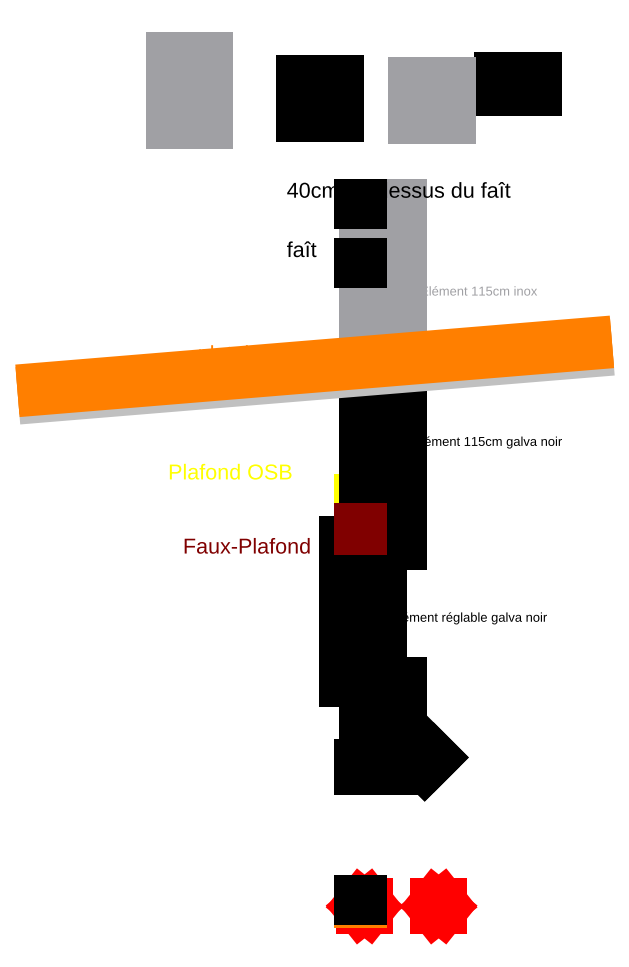
<metadata>
{"format":"dxf","ext":"dxf","renderer":"ezdxf+matplotlib","layout":"modelspace","background":"white","min_lineweight":24,"dpi":150}
</metadata>
<code>
0
SECTION
2
ENTITIES
0
XLINE
8
0
10
0
20
0
30
0
11
1
21
0
31
0
0
LINE
8
lambourdes+resiliente
10
0
20
0
30
0
11
0
21
40
31
0
0
LINE
8
lambourdes+resiliente
10
550
20
0
30
0
11
550
21
40
31
0
0
LINE
8
lambourdes+resiliente
10
50
20
0
30
0
11
50
21
40
31
0
0
LINE
8
lambourdes+resiliente
10
500
20
40
30
0
11
550
21
0
31
0
0
LINE
8
lambourdes+resiliente
10
0
20
40
30
0
11
50
21
0
31
0
0
LINE
8
lambourdes+resiliente
10
550
20
0
30
0
11
500
21
0
31
0
0
LINE
8
lambourdes+resiliente
10
50
20
0
30
0
11
0
21
0
31
0
0
LINE
8
lambourdes+resiliente
10
500
20
0
30
0
11
550
21
40
31
0
0
LINE
8
lambourdes+resiliente
10
0
20
0
30
0
11
50
21
40
31
0
0
LINE
8
lambourdes+resiliente
10
550
20
40
30
0
11
500
21
40
31
0
0
LINE
8
lambourdes+resiliente
10
50
20
40
30
0
11
0
21
40
31
0
0
LINE
8
lambourdes+resiliente
10
500
20
0
30
0
11
500
21
40
31
0
0
XLINE
8
parquet
10
2.4e-15
20
40
30
0
11
1
21
0
31
0
0
XLINE
8
parquet
10
3.8e-15
20
62
30
0
11
1
21
0
31
0
0
XLINE
8
plaque verre
10
3.9e-15
20
64
30
0
11
1
21
0
31
0
0
XLINE
8
HautDuPoele
10
5.99e-14
20
979
30
0
11
1
21
0
31
0
0
XLINE
8
ConnexionHauteDuPoele
10
5.76e-14
20
941
30
0
11
1
21
0
31
0
0
XLINE
8
OSB18
10
1.685e-13
20
2752
30
0
11
1
21
0
31
0
0
XLINE
8
OSB18
10
1.696e-13
20
2770
30
0
11
1
21
0
31
0
0
LINE
8
PoujoulatTripleInox
10
-nan
20
-nan
30
0
11
0
21
1200
31
0
0
INSERT
8
PoujoulatTripleInox
2
115Ext
10
23.15
20
3610
30
0
0
INSERT
8
PoujoulatTripleNoir
2
115Int
10
23.15
20
2460
30
0
0
INSERT
8
PoujoulatTripleNoir
2
25Int
10
-400.8
20
5347
30
0
0
INSERT
8
PoujoulatTripleNoir
2
10Int
10
931.3
20
5517
30
0
0
INSERT
8
PoujoulatTripleInox
2
25Ext
10
354.2
20
5331
30
0
0
INSERT
8
PoujoulatTripleNoir
2
AdaptInt
10
23.15
20
1038
30
0
0
INSERT
8
PoujoulatTripleInox
2
45Ext
10
-1283
20
5296
30
0
0
INSERT
8
PoujoulatTripleNoir
2
AdaptBuse
10
75.15
20
941
30
0
0
XLINE
8
MaxTheoriqueToit
10
2.194e-13
20
3583
30
0
11
1
21
0
31
0
0
INSERT
8
PoujoulatTripleNoir
2
ElementReglableInt
10
-111.8
20
1533
30
0
0
XLINE
8
1mfaitage
10
2.806e-13
20
4583
30
0
11
1
21
0
31
0
0
XLINE
8
faux-plafond
10
1.569e-13
20
2562
30
0
11
1
21
0
31
0
0
XLINE
8
faux-plafond
10
1.577e-13
20
2575
30
0
11
1
21
0
31
0
0
MTEXT
8
1mfaitage
10
-1100
20
4700
30
0
40
100
41
0
71
1
72
1
1
1m du fa\U+00eetage\P
7
textstyle0
50
0
73
2
44
1
0
MTEXT
8
MaxTheoriqueToit
10
-2000
20
3500
30
0
40
100
41
0
71
1
72
1
1
Hauteur Max Th\U0orique du toit
7
textstyle1
50
0
73
2
44
1
0
MTEXT
8
OSB18
10
-1300
20
3000
30
0
40
100
41
0
71
1
72
1
1
Plafond OSB
7
textstyle2
50
0
73
2
44
1
0
MTEXT
8
faux-plafond
10
-1200
20
2500
30
0
40
100
41
0
71
1
72
1
1
Faux-Plafond
7
textstyle3
50
0
73
2
44
1
0
LINE
8
ParePluie
10
-2143
20
3453
30
0
11
1530
21
3755
31
0
0
LINE
8
OSB18Platelage
10
-2147
20
3502
30
0
11
1526
21
3805
31
0
0
LINE
8
OSB18Platelage
10
-2149
20
3520
30
0
11
1525
21
3823
31
0
0
XLINE
8
Faitage
10
2.67e-13
20
4360
30
0
11
1
21
0
31
0
0
XLINE
8
400faitage
10
2.915e-13
20
4760
30
0
11
1
21
0
31
0
0
MTEXT
8
400faitage
10
-500
20
4900
30
0
40
100
41
0
71
1
72
1
1
40cm au-dessus du fa\U+00eet
7
textstyle4
50
0
73
2
44
1
0
MTEXT
8
400faitage
10
-500
20
4500
30
0
40
100
41
0
71
1
72
1
1
fa\U+00eet
7
textstyle5
50
0
73
2
44
1
0
MTEXT
8
OSB18Platelage
10
-1100
20
3800
30
0
40
100
41
0
71
1
72
1
1
platelage OSB
7
textstyle6
50
0
73
2
44
1
0
MTEXT
8
PoujoulatTripleNoir
10
349.8
20
3186
30
0
40
60
41
0
71
1
72
1
1
El\U0ment 115cm galva noir
7
textstyle7
50
0
73
2
44
1
0
MTEXT
8
PoujoulatTripleInox
10
400
20
4200
30
0
40
60
41
0
71
1
72
1
1
El\U0ment 115cm inox
7
textstyle8
50
0
73
2
44
1
0
MTEXT
8
PoujoulatTripleNoir
10
200
20
2000
30
0
40
60
41
0
71
1
72
1
1
El\U0ment r\U0glable galva noir
7
textstyle9
50
0
73
2
44
1
0
ENDSEC
0
EOF

</code>
